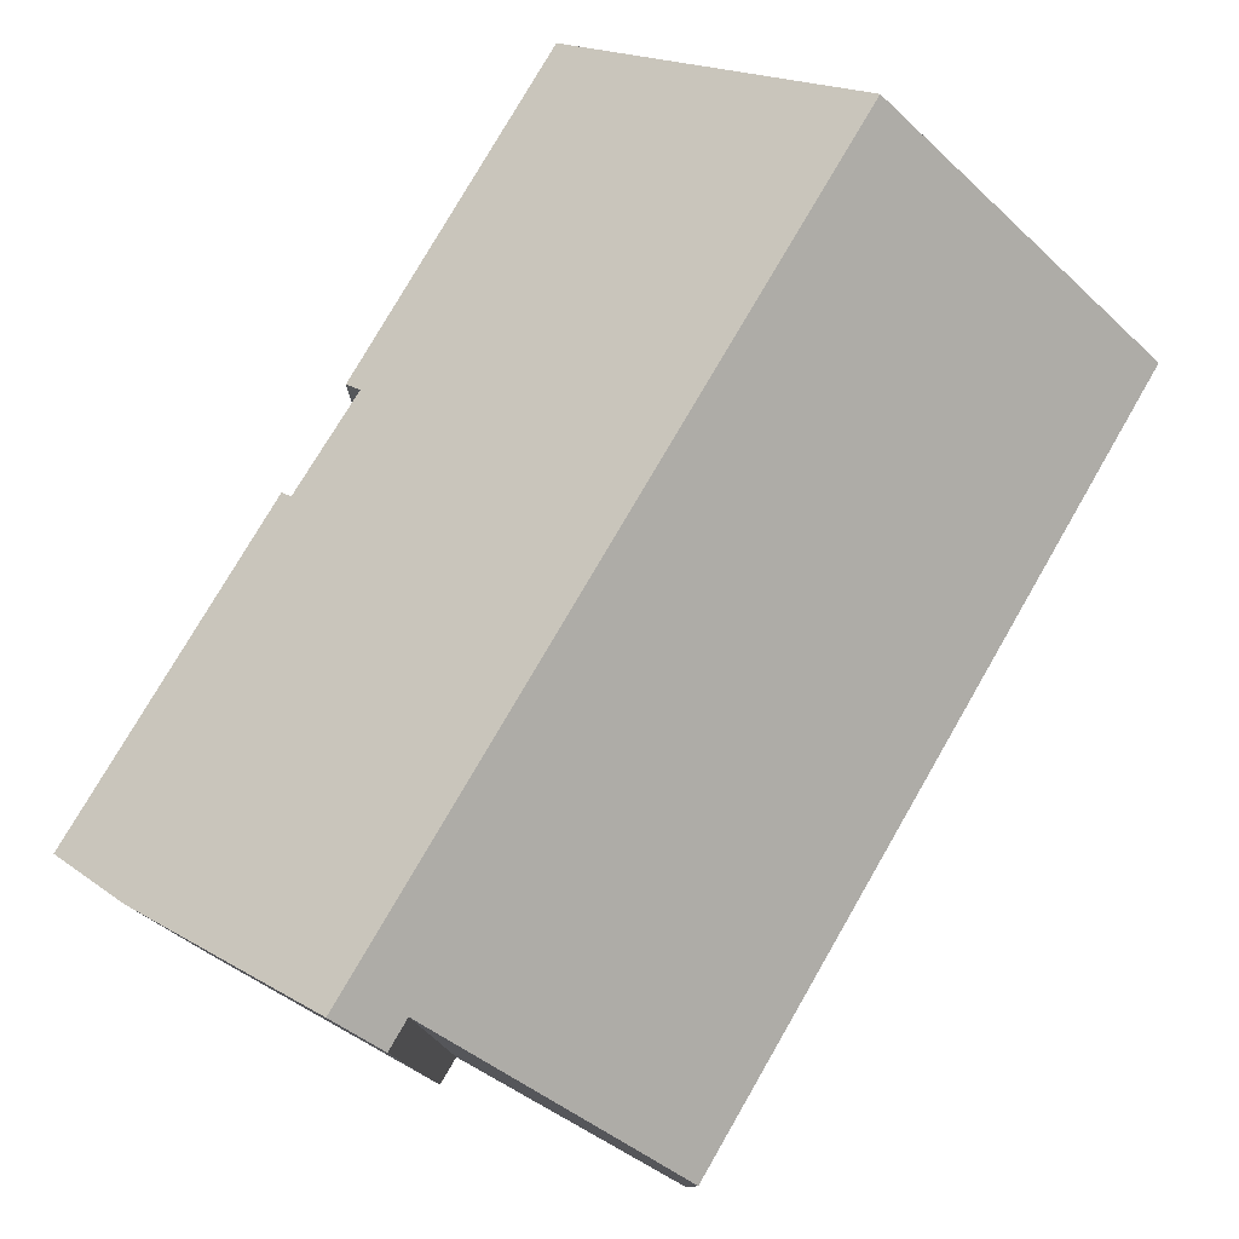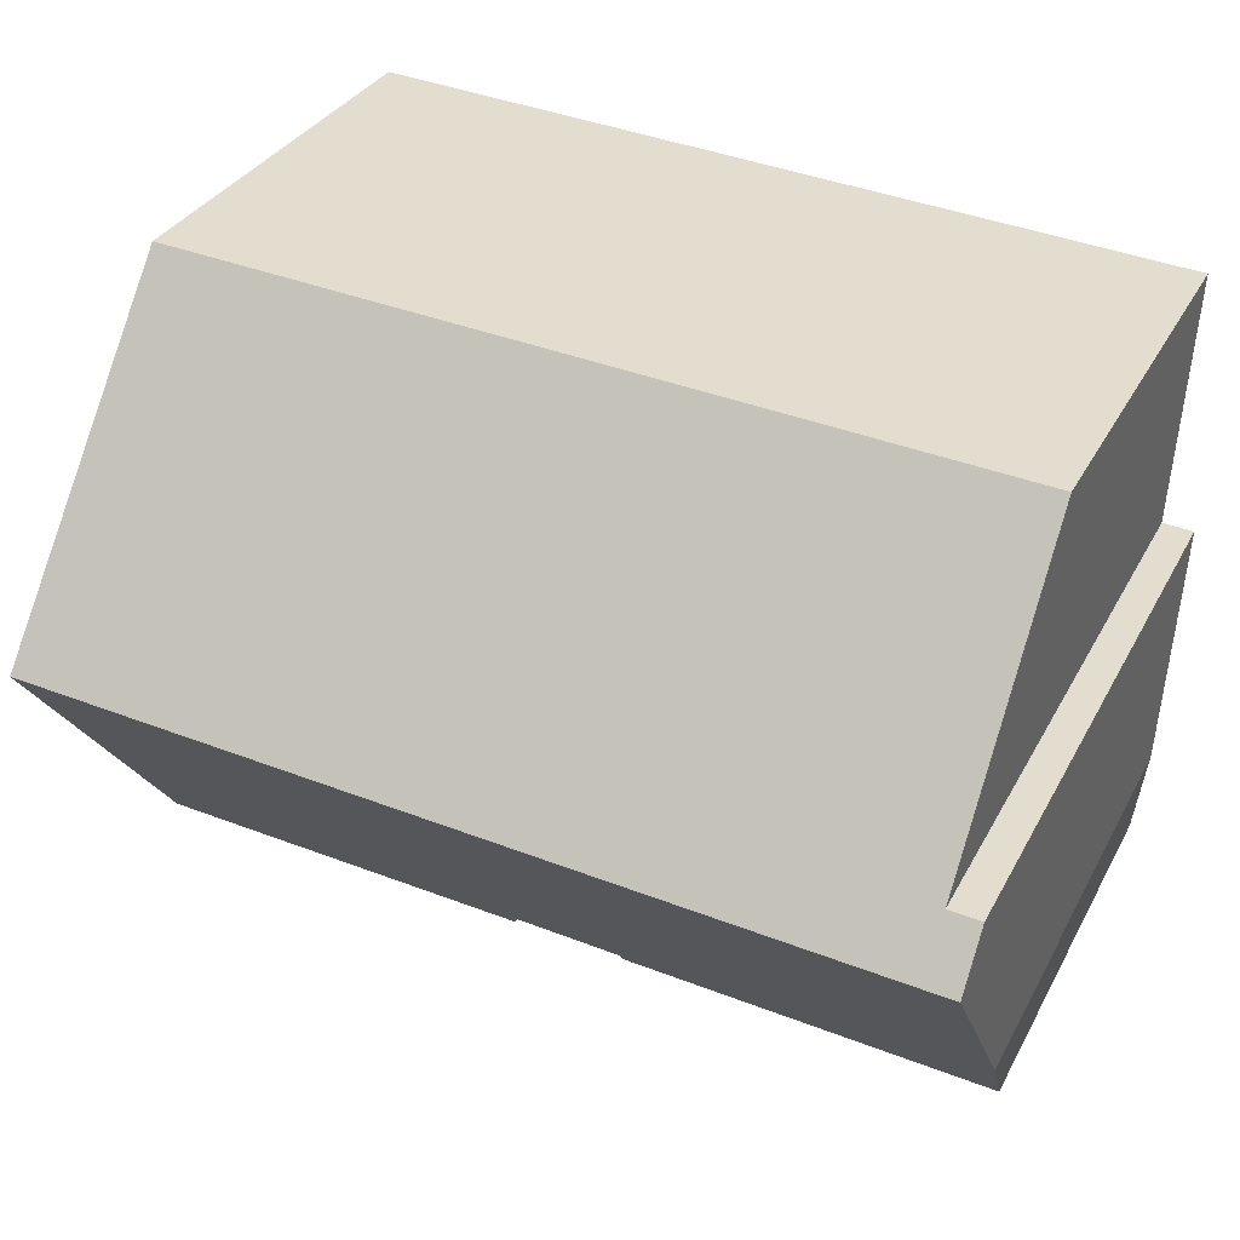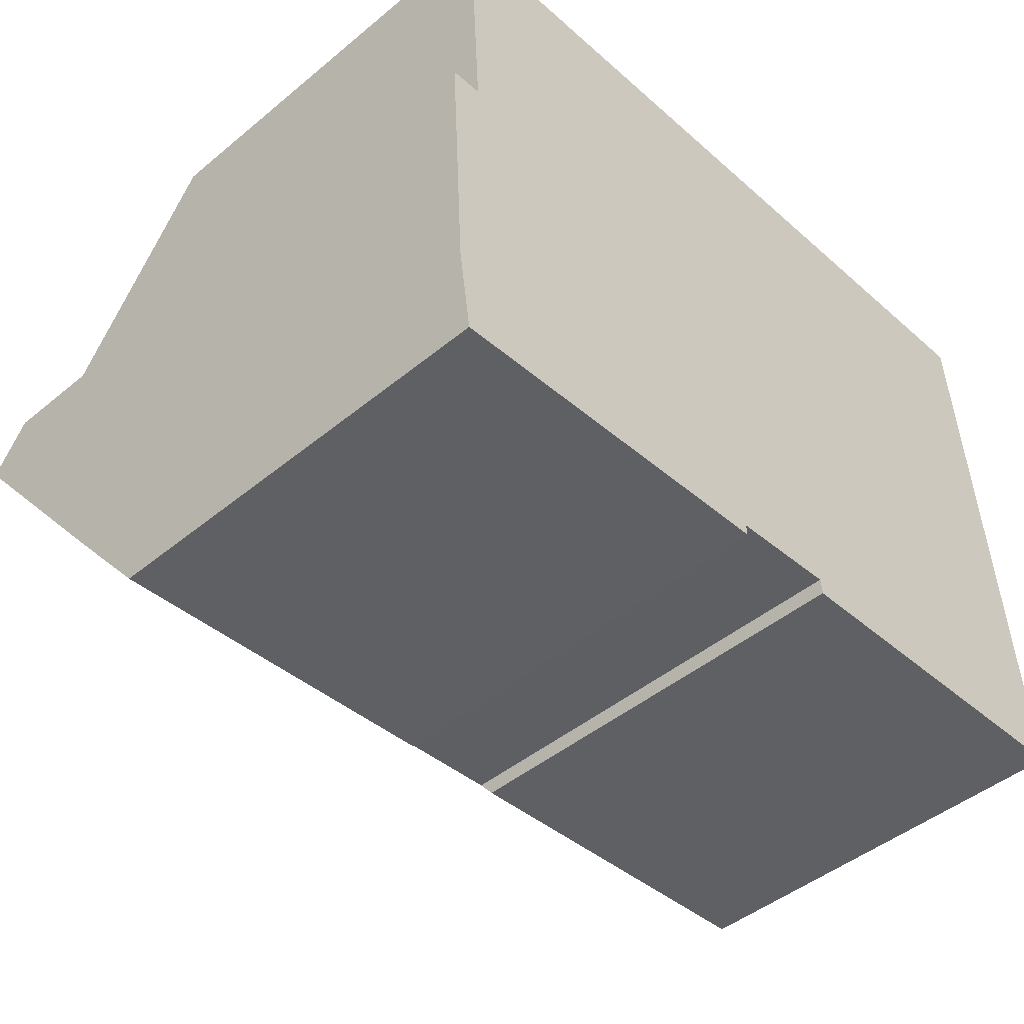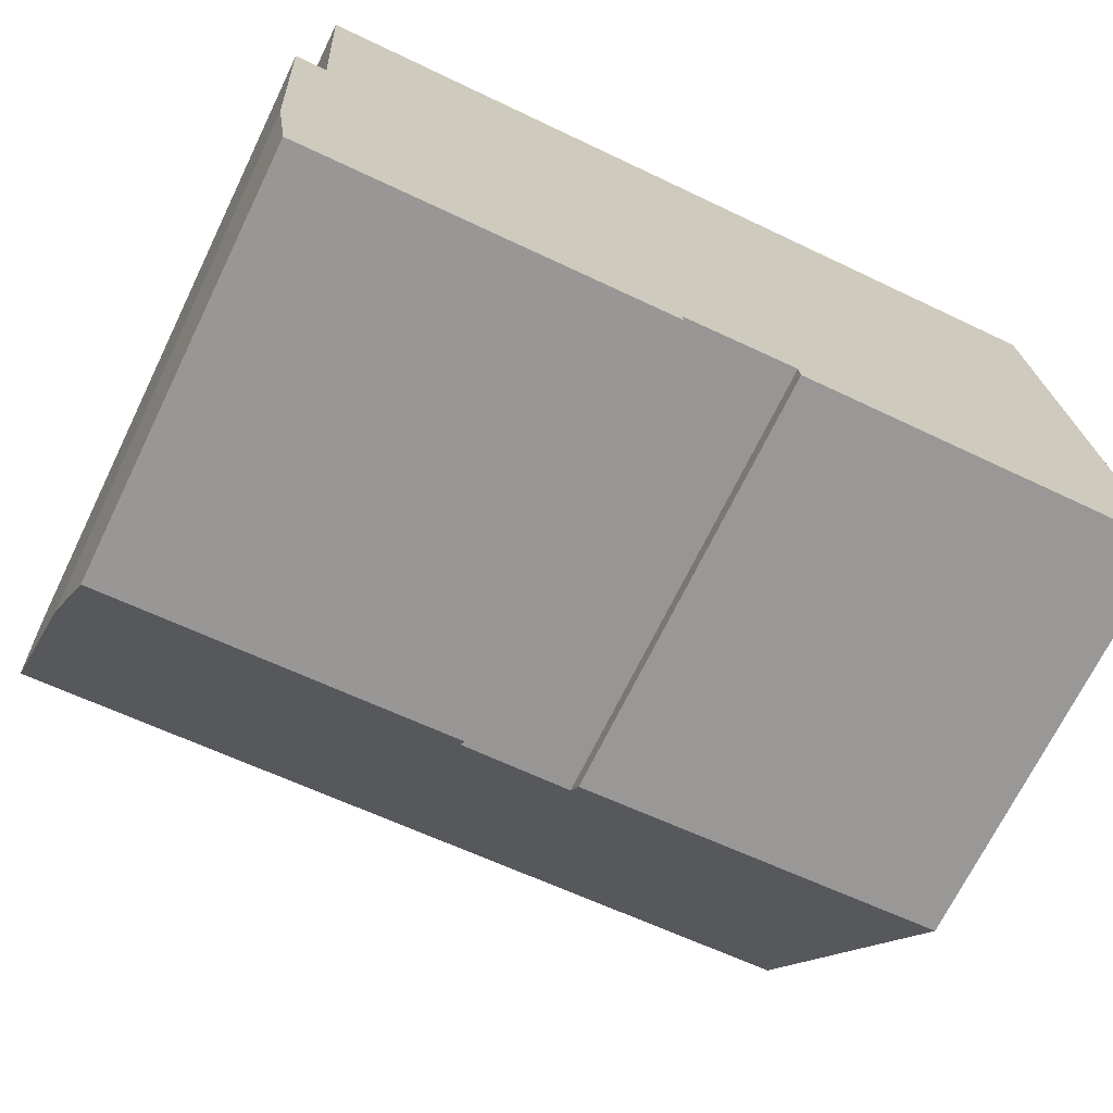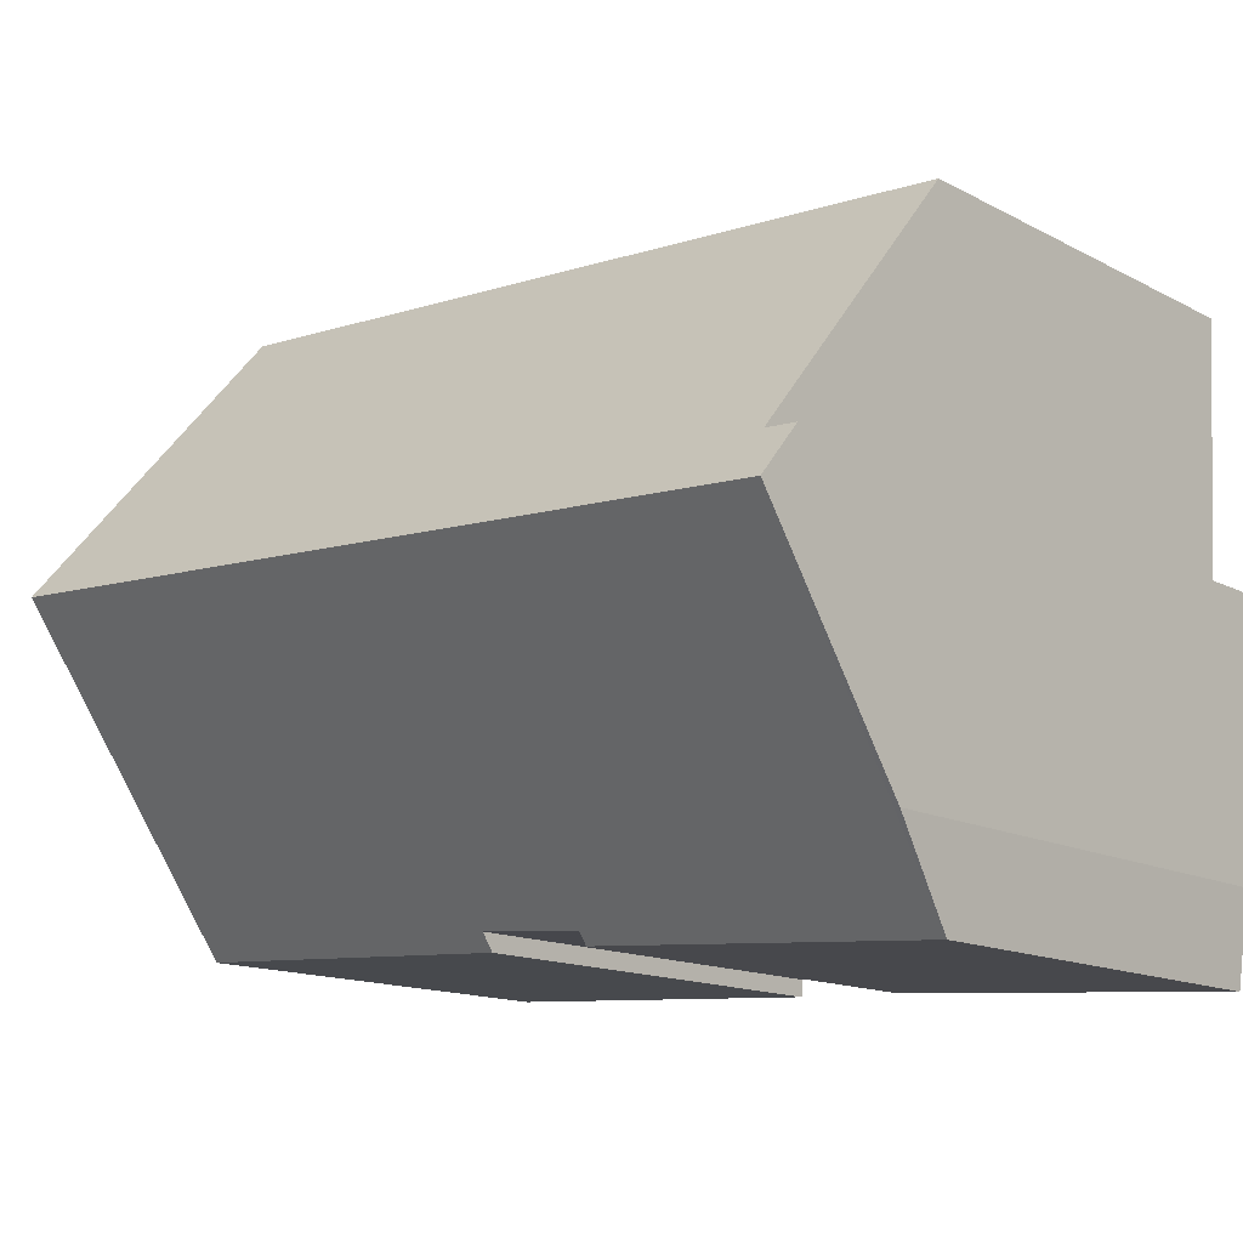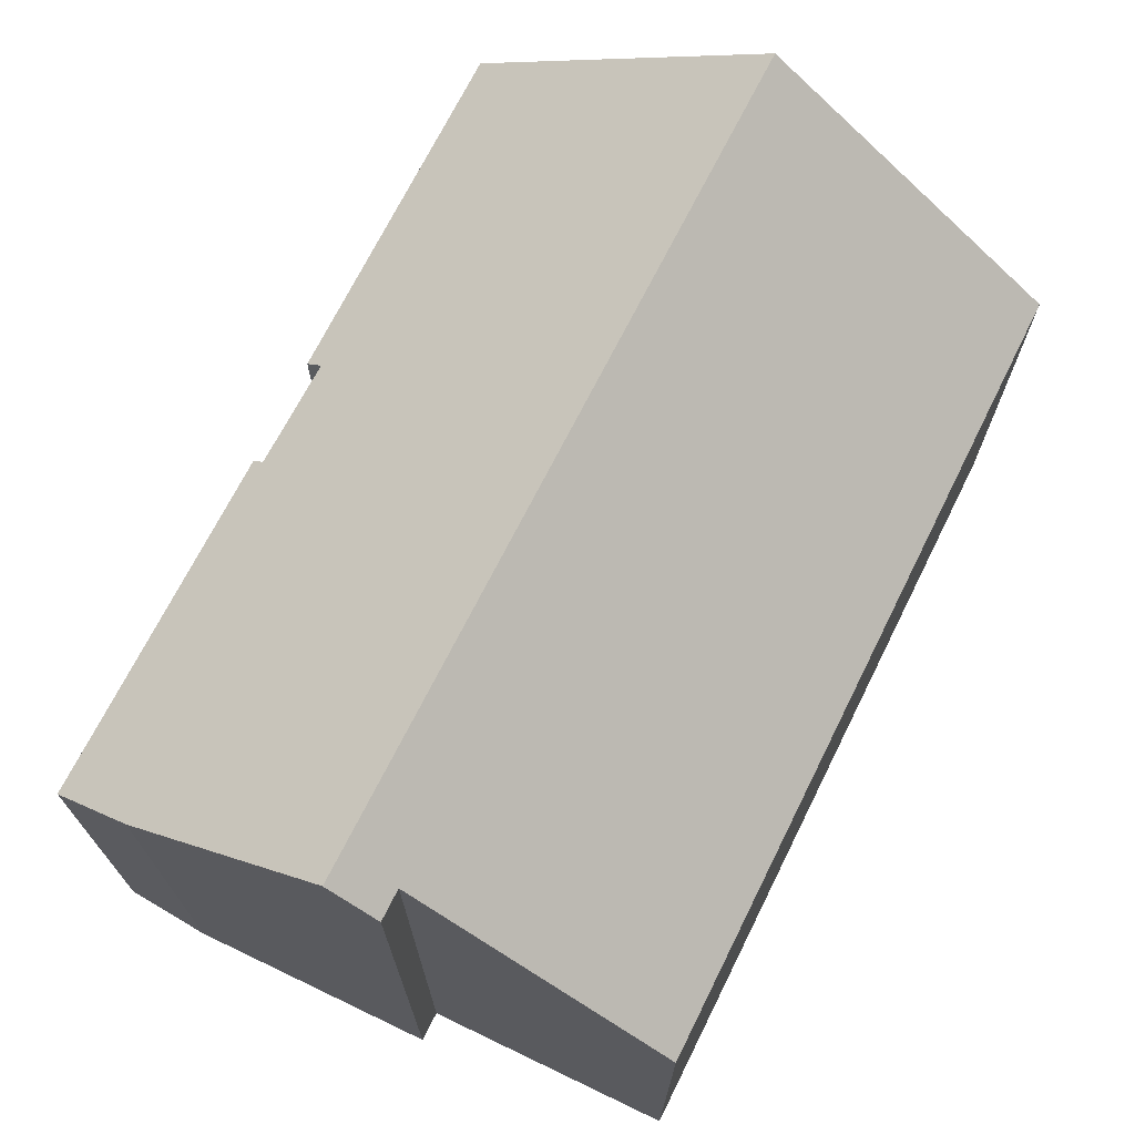
<metadata>
{"format":"obj","ext":"obj","renderer":"f3d","projection":"perspective","resolution":1024,"background":"white","views":[{"elev":78.3,"azim":-64.0,"up":"+Y"},{"elev":32.6,"azim":-155.8,"up":"+Z"},{"elev":-46.3,"azim":-46.8,"up":"+Z"},{"elev":-70.0,"azim":-26.0,"up":"+Z"},{"elev":-14.5,"azim":-138.1,"up":"+Z"},{"elev":70.9,"azim":-67.5,"up":"+Y"}]}
</metadata>
<code>
v  14.69 11.59 0.241
v  0.297 7.295 4.497
v  14.37 7.354 5.472
v  0.538 10.9 0.038
v  0.045 11.59 -0.85
v  0 10.9 6.676e-16
v  0.453 7.4 -6.017
v  6.72 7.575 -5.333
v  6.73 7.417 -5.528
v  8.66 7.372 -5.44
v  15.02 7.325 -5.025
v  8.635 7.605 -5.153
v  0.239 8.641 -4.494
v  0 0 0
v  0.239 2.752e-16 -4.494
v  0.045 5.205e-17 -0.85
v  0.538 -2.327e-18 0.038
v  0.297 -2.754e-16 4.497
v  8.635 3.155e-16 -5.153
v  8.66 3.331e-16 -5.44
v  0.453 3.684e-16 -6.017
v  14.37 -3.351e-16 5.472
v  14.69 -1.476e-17 0.241
v  15.02 3.077e-16 -5.025
v  6.72 3.266e-16 -5.333
v  6.73 3.385e-16 -5.528
g defaultobject
f 1 2 3
f 2 1 4
f 4 1 5
f 4 5 6
f 7 8 9
f 10 1 11
f 1 10 12
f 1 12 8
f 1 8 5
f 5 8 7
f 5 7 13
f 13 6 5
f 6 13 14
f 14 13 15
f 14 15 16
f 17 2 4
f 2 17 18
f 10 19 12
f 19 10 20
f 7 15 13
f 15 7 21
f 6 17 4
f 17 6 14
f 2 22 3
f 22 2 18
f 3 11 1
f 11 3 22
f 11 22 23
f 11 23 24
f 25 9 8
f 9 25 26
f 11 20 10
f 20 11 24
f 19 8 12
f 8 19 25
f 26 7 9
f 7 26 21
f 18 23 22
f 23 18 17
f 23 17 24
f 24 17 14
f 24 14 16
f 24 16 15
f 24 15 19
f 19 15 25
f 25 15 21
f 25 21 26
f 20 24 19

</code>
